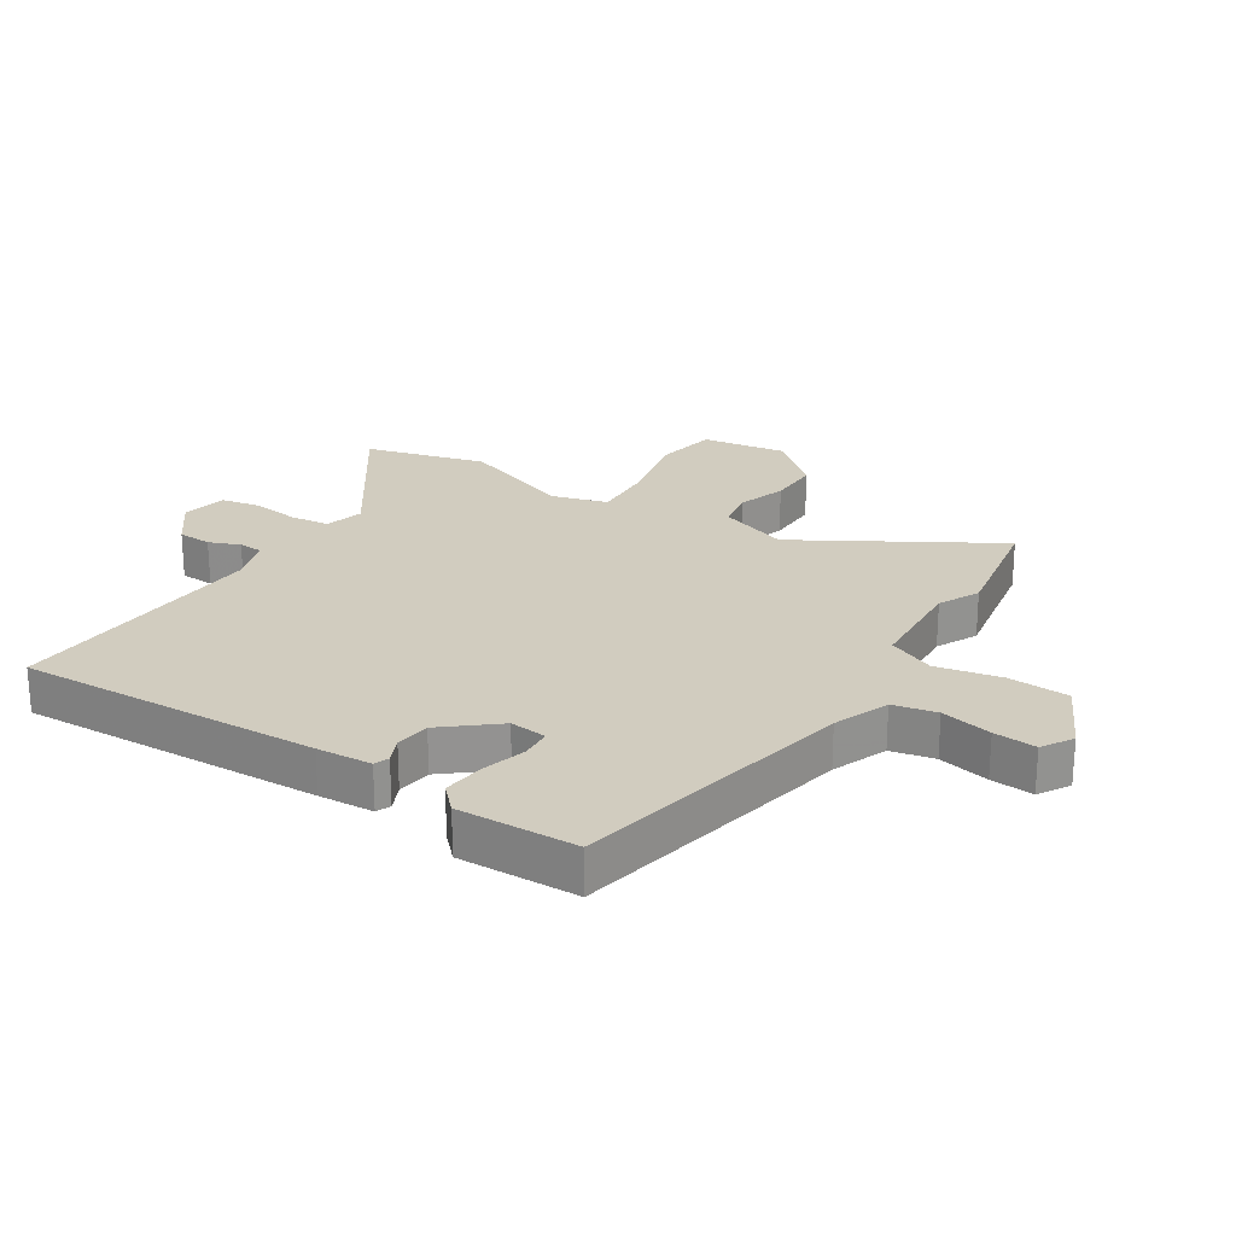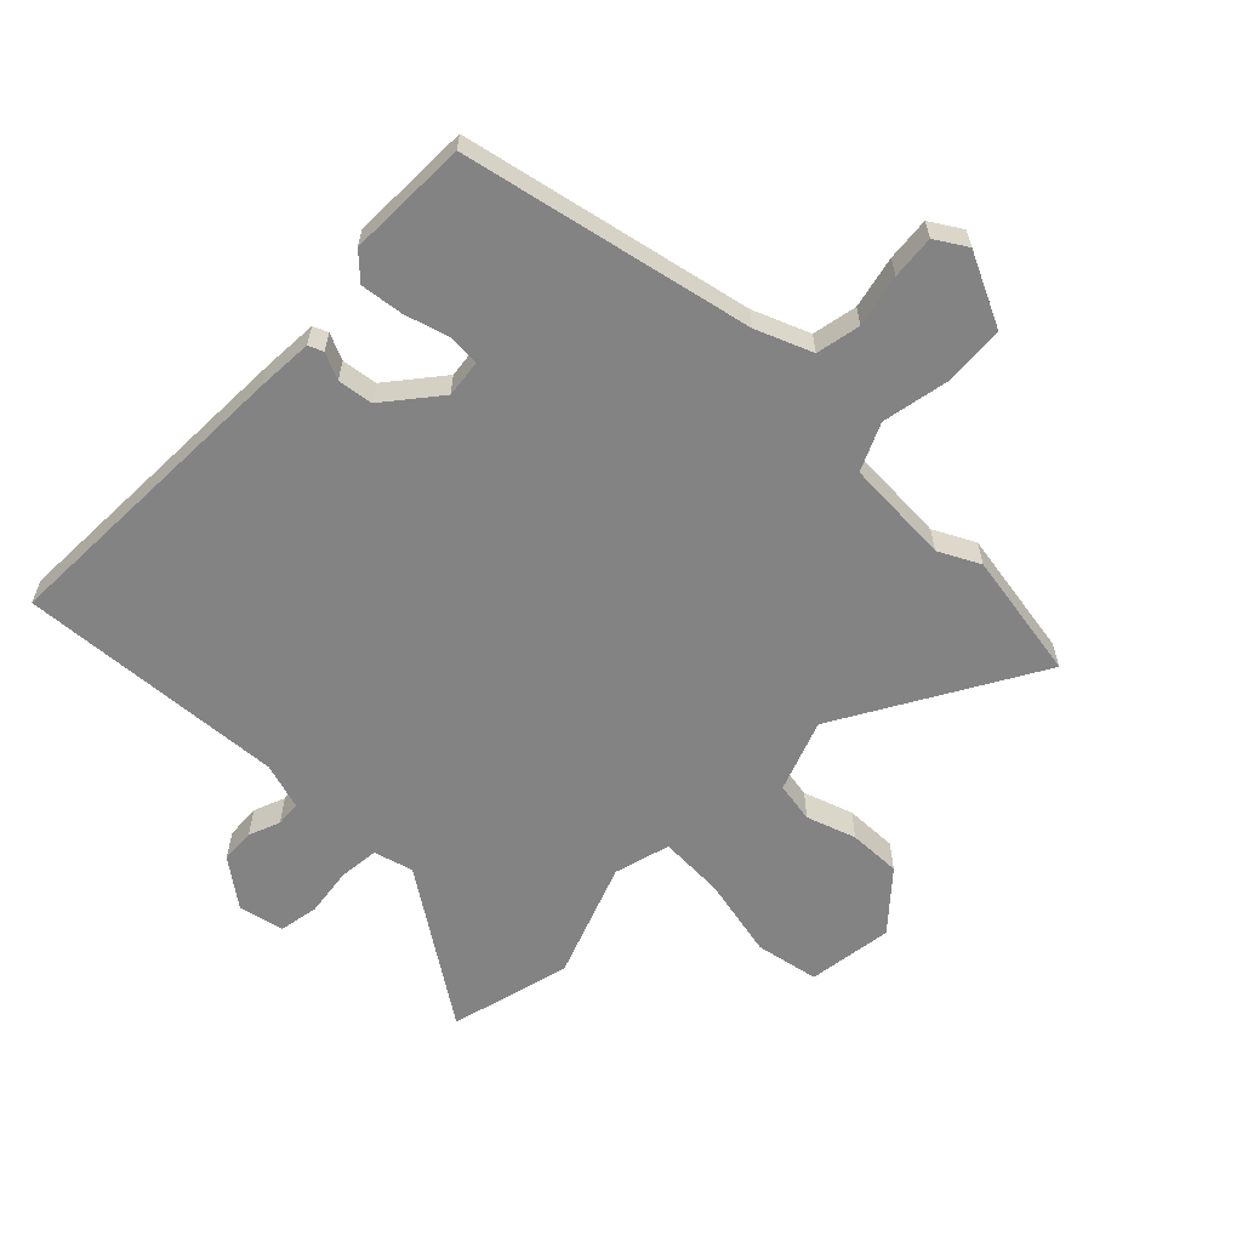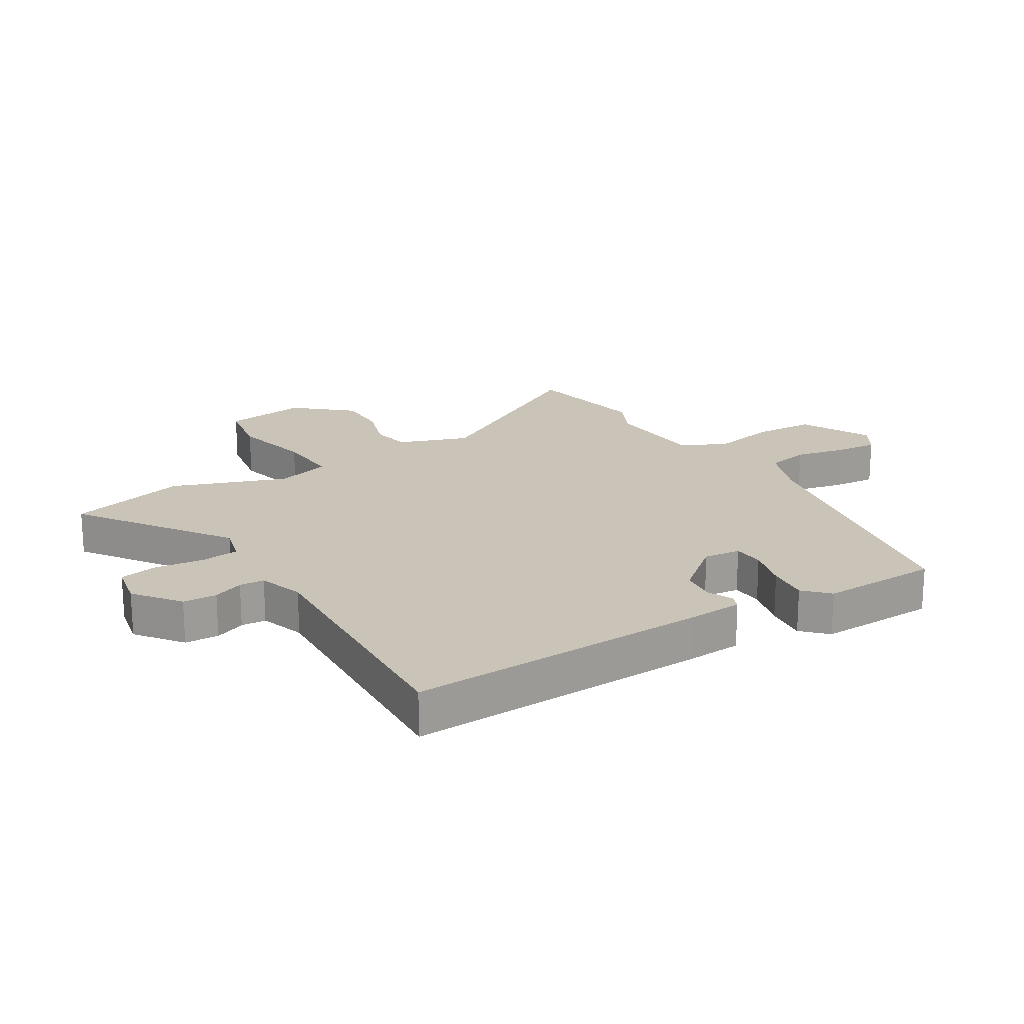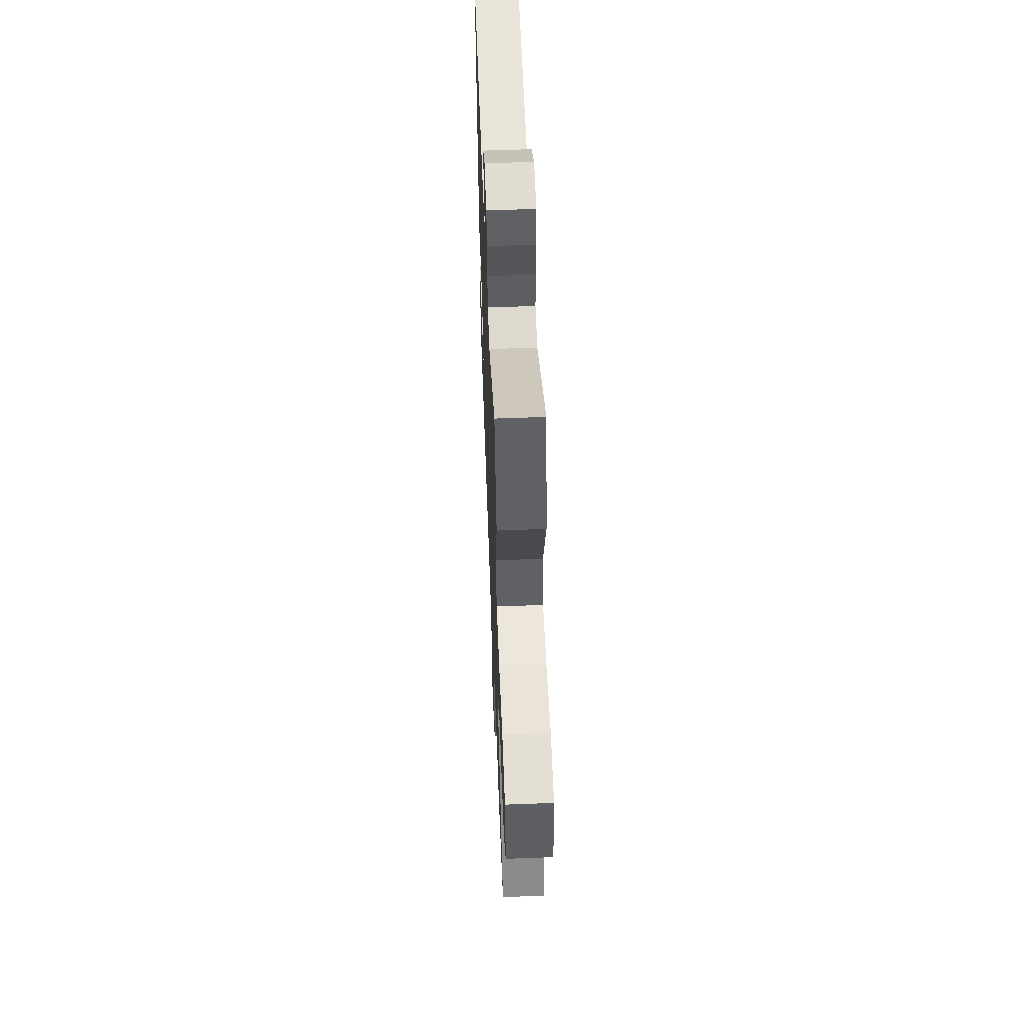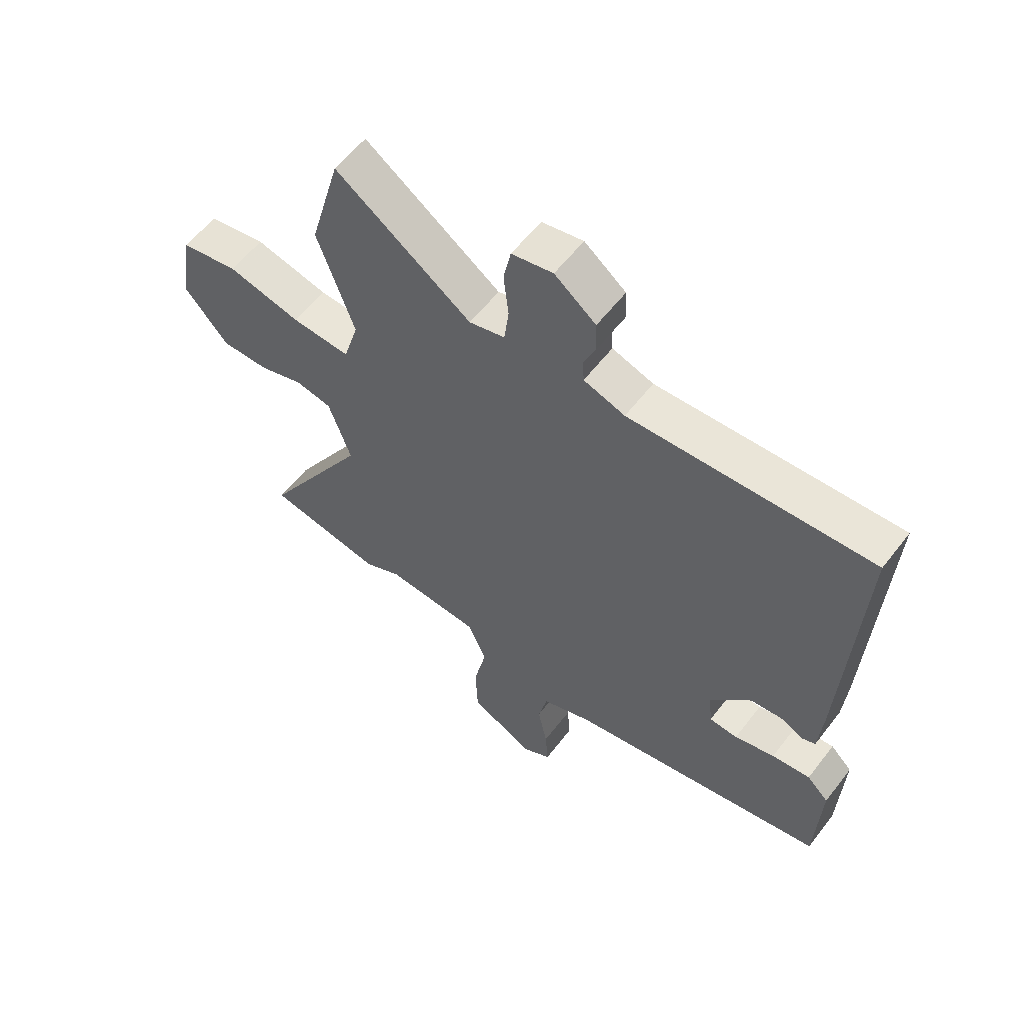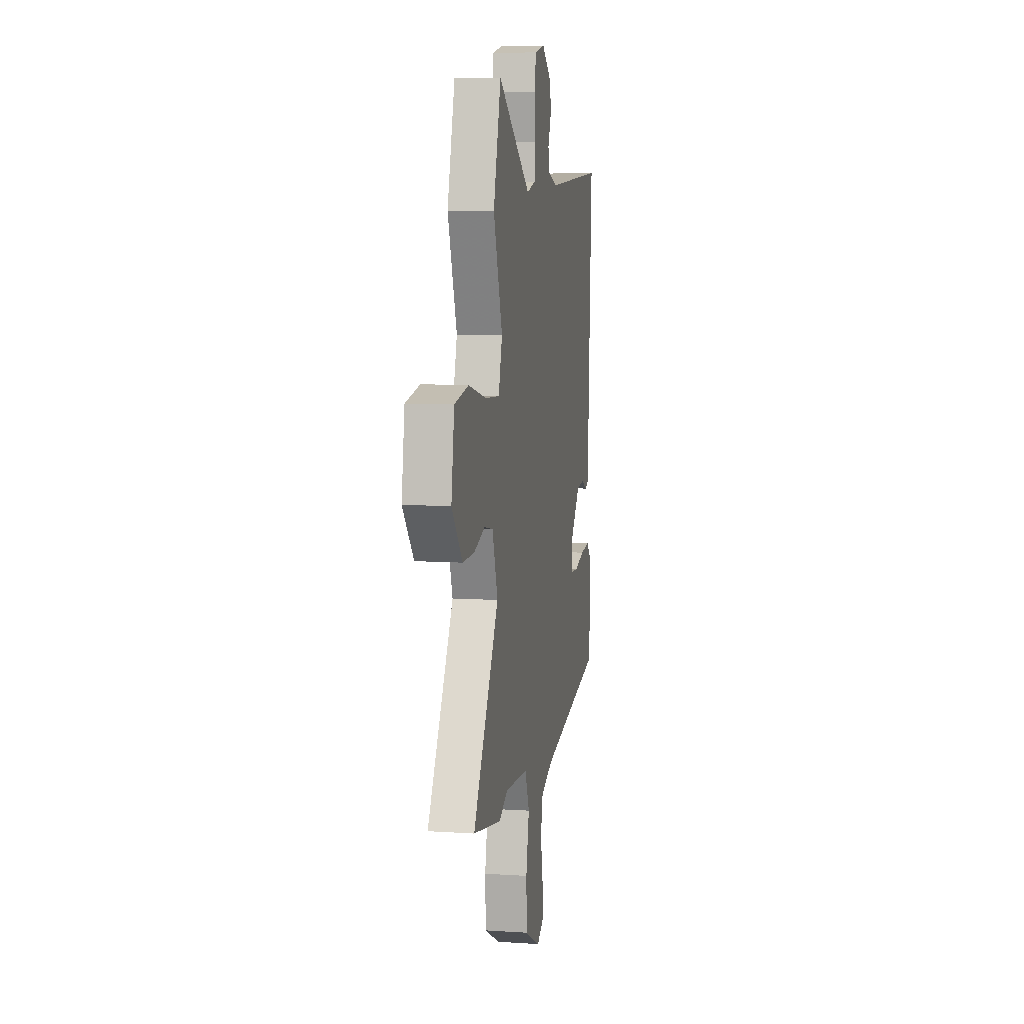
<metadata>
{"format":"obj","ext":"obj","renderer":"f3d","projection":"perspective","resolution":1024,"background":"white","views":[{"elev":23.9,"azim":123.4,"up":"+Y"},{"elev":-61.2,"azim":136.9,"up":"+Y"},{"elev":19.9,"azim":59.1,"up":"+Y"},{"elev":57.6,"azim":-92.2,"up":"+Z"},{"elev":58.4,"azim":37.3,"up":"+Z"},{"elev":8.6,"azim":-79.9,"up":"+Z"}]}
</metadata>
<code>
v -0.474 0.07 -0.505
v -0.681 0.07 -0.465
v -0.491 0.07 -0.151
v -0.531 0.07 -0.035
v -0.596 0.07 -0.022
v -0.676 0.07 -0.047
v -0.761 0.07 -0.047
v -0.839 0.07 0.045
v -0.817 0.07 0.183
v -0.714 0.07 0.2
v -0.583 0.07 0.168
v -0.478 0.07 0.161
v -0.451 0.07 0.251
v -0.517 0.07 0.44
v -0.462 0.07 0.636
v -0.219 0.07 0.463
v -0.155 0.07 0.479
v -0.147 0.07 0.543
v -0.156 0.07 0.623
v -0.143 0.07 0.686
v -0.069 0.07 0.7
v 0.005 0.07 0.642
v 0.007 0.07 0.586
v -0.014 0.07 0.536
v -0.012 0.07 0.495
v 0.062 0.07 0.47
v 0.495 0.07 0.488
v 0.469 0.07 -0.009
v 0.462 0.07 -0.099
v 0.438 0.07 -0.108
v 0.396 0.07 -0.088
v 0.339 0.07 -0.094
v 0.267 0.07 -0.179
v 0.273 0.07 -0.24
v 0.324 0.07 -0.244
v 0.396 0.07 -0.225
v 0.465 0.07 -0.218
v 0.504 0.07 -0.257
v 0.496 0.07 -0.452
v 0.029 0.07 -0.539
v -0.062 0.07 -0.573
v -0.078 0.07 -0.644
v -0.061 0.07 -0.728
v -0.056 0.07 -0.798
v -0.107 0.07 -0.828
v -0.223 0.07 -0.769
v -0.227 0.07 -0.669
v -0.204 0.07 -0.563
v -0.237 0.07 -0.486
v -0.407 0.07 -0.473
v -0.474 0 -0.505
v -0.681 0 -0.465
v -0.491 0 -0.151
v -0.531 0 -0.035
v -0.596 0 -0.022
v -0.676 0 -0.047
v -0.761 0 -0.047
v -0.839 0 0.045
v -0.817 0 0.183
v -0.714 0 0.2
v -0.583 0 0.168
v -0.478 0 0.161
v -0.451 0 0.251
v -0.517 0 0.44
v -0.462 0 0.636
v -0.219 0 0.463
v -0.155 0 0.479
v -0.147 0 0.543
v -0.156 0 0.623
v -0.143 0 0.686
v -0.069 0 0.7
v 0.005 0 0.642
v 0.007 0 0.586
v -0.014 0 0.536
v -0.012 0 0.495
v 0.062 0 0.47
v 0.495 0 0.488
v 0.469 0 -0.009
v 0.462 0 -0.099
v 0.438 0 -0.108
v 0.396 0 -0.088
v 0.339 0 -0.094
v 0.267 0 -0.179
v 0.273 0 -0.24
v 0.324 0 -0.244
v 0.396 0 -0.225
v 0.465 0 -0.218
v 0.504 0 -0.257
v 0.496 0 -0.452
v 0.029 0 -0.539
v -0.062 0 -0.573
v -0.078 0 -0.644
v -0.061 0 -0.728
v -0.056 0 -0.798
v -0.107 0 -0.828
v -0.223 0 -0.769
v -0.227 0 -0.669
v -0.204 0 -0.563
v -0.237 0 -0.486
v -0.407 0 -0.473
f 45 46 47 48
f 43 44 45 48
f 42 43 48 49
f 41 42 49
f 40 41 49
f 39 40 49
f 38 39 49 50
f 35 36 37 38
f 28 29 30 31
f 26 27 28 31
f 25 26 31 32
f 21 22 23 24
f 21 24 25
f 18 19 20 21
f 17 18 21 25
f 16 17 25 32
f 13 14 15 16
f 12 13 16 32
f 8 9 10 11
f 5 6 7 8
f 4 5 8 11
f 3 4 11 12
f 50 1 2 3
f 35 38 50
f 34 35 50
f 33 34 50 3
f 3 12 32 33
f 98 97 96 95
f 98 95 94 93
f 99 98 93 92
f 99 92 91
f 99 91 90
f 99 90 89
f 100 99 89 88
f 88 87 86 85
f 81 80 79 78
f 81 78 77 76
f 82 81 76 75
f 74 73 72 71
f 75 74 71
f 71 70 69 68
f 75 71 68 67
f 82 75 67 66
f 66 65 64 63
f 82 66 63 62
f 61 60 59 58
f 58 57 56 55
f 61 58 55 54
f 62 61 54 53
f 53 52 51 100
f 100 88 85
f 100 85 84
f 53 100 84 83
f 83 82 62 53
f 1 51 52 2
f 2 52 53 3
f 3 53 54 4
f 4 54 55 5
f 5 55 56 6
f 6 56 57 7
f 7 57 58 8
f 8 58 59 9
f 9 59 60 10
f 10 60 61 11
f 11 61 62 12
f 12 62 63 13
f 13 63 64 14
f 14 64 65 15
f 15 65 66 16
f 16 66 67 17
f 17 67 68 18
f 18 68 69 19
f 19 69 70 20
f 20 70 71 21
f 21 71 72 22
f 22 72 73 23
f 23 73 74 24
f 24 74 75 25
f 25 75 76 26
f 26 76 77 27
f 27 77 78 28
f 28 78 79 29
f 29 79 80 30
f 30 80 81 31
f 31 81 82 32
f 32 82 83 33
f 33 83 84 34
f 34 84 85 35
f 35 85 86 36
f 36 86 87 37
f 37 87 88 38
f 38 88 89 39
f 39 89 90 40
f 40 90 91 41
f 41 91 92 42
f 42 92 93 43
f 43 93 94 44
f 44 94 95 45
f 45 95 96 46
f 46 96 97 47
f 47 97 98 48
f 48 98 99 49
f 49 99 100 50
f 50 100 51 1

</code>
